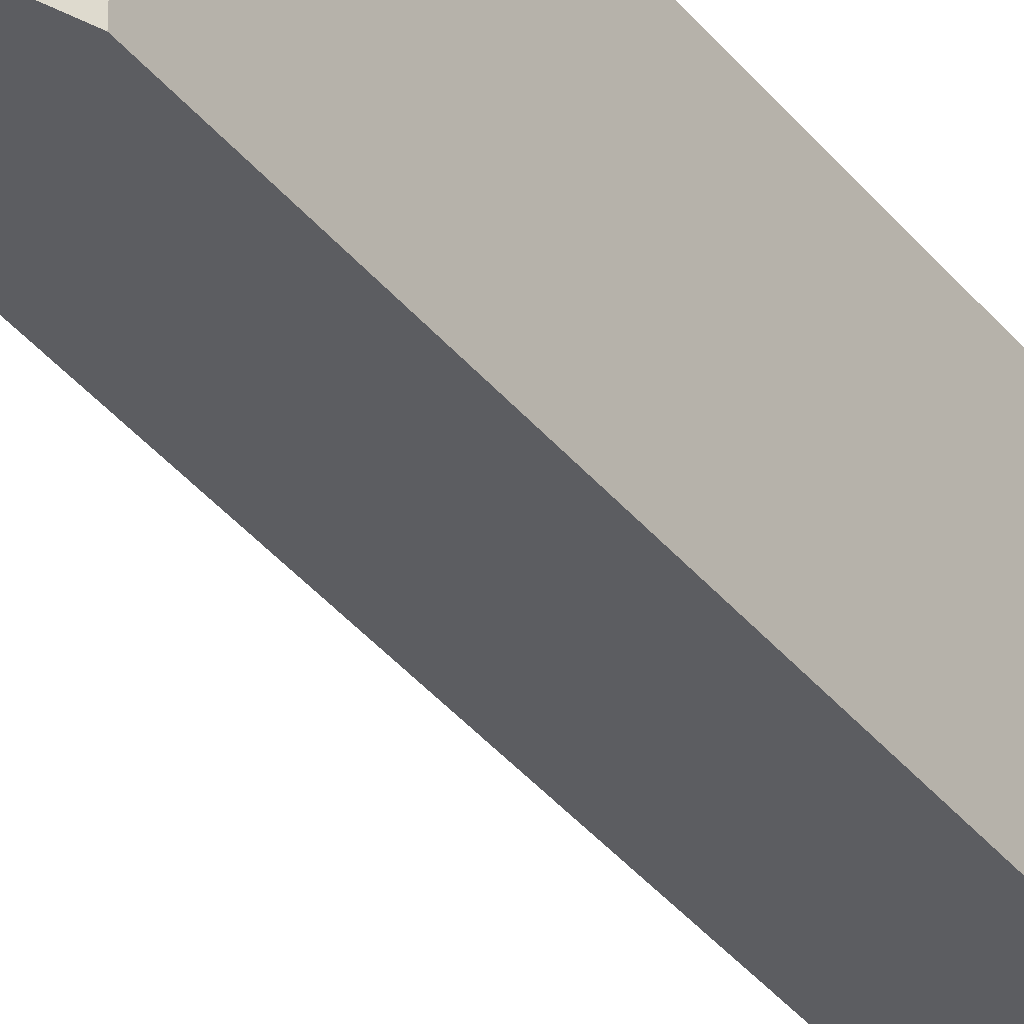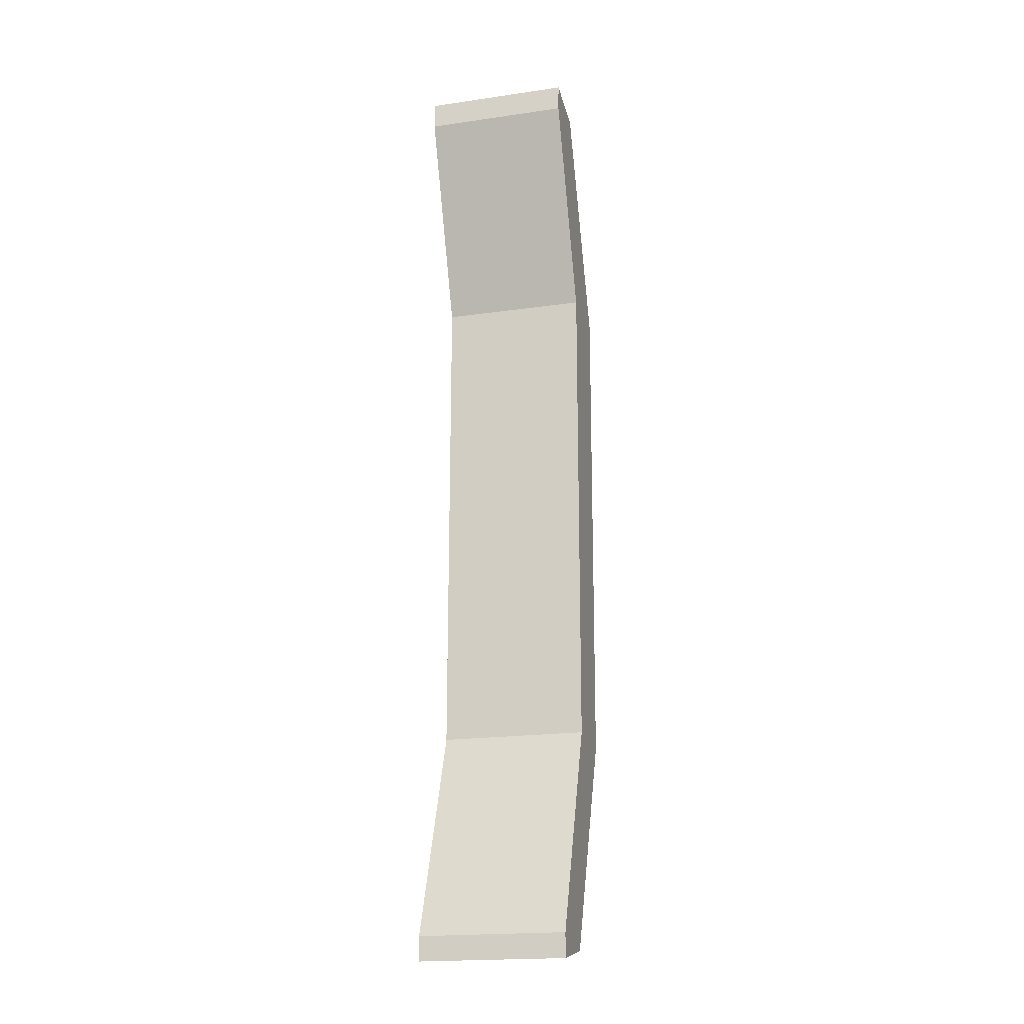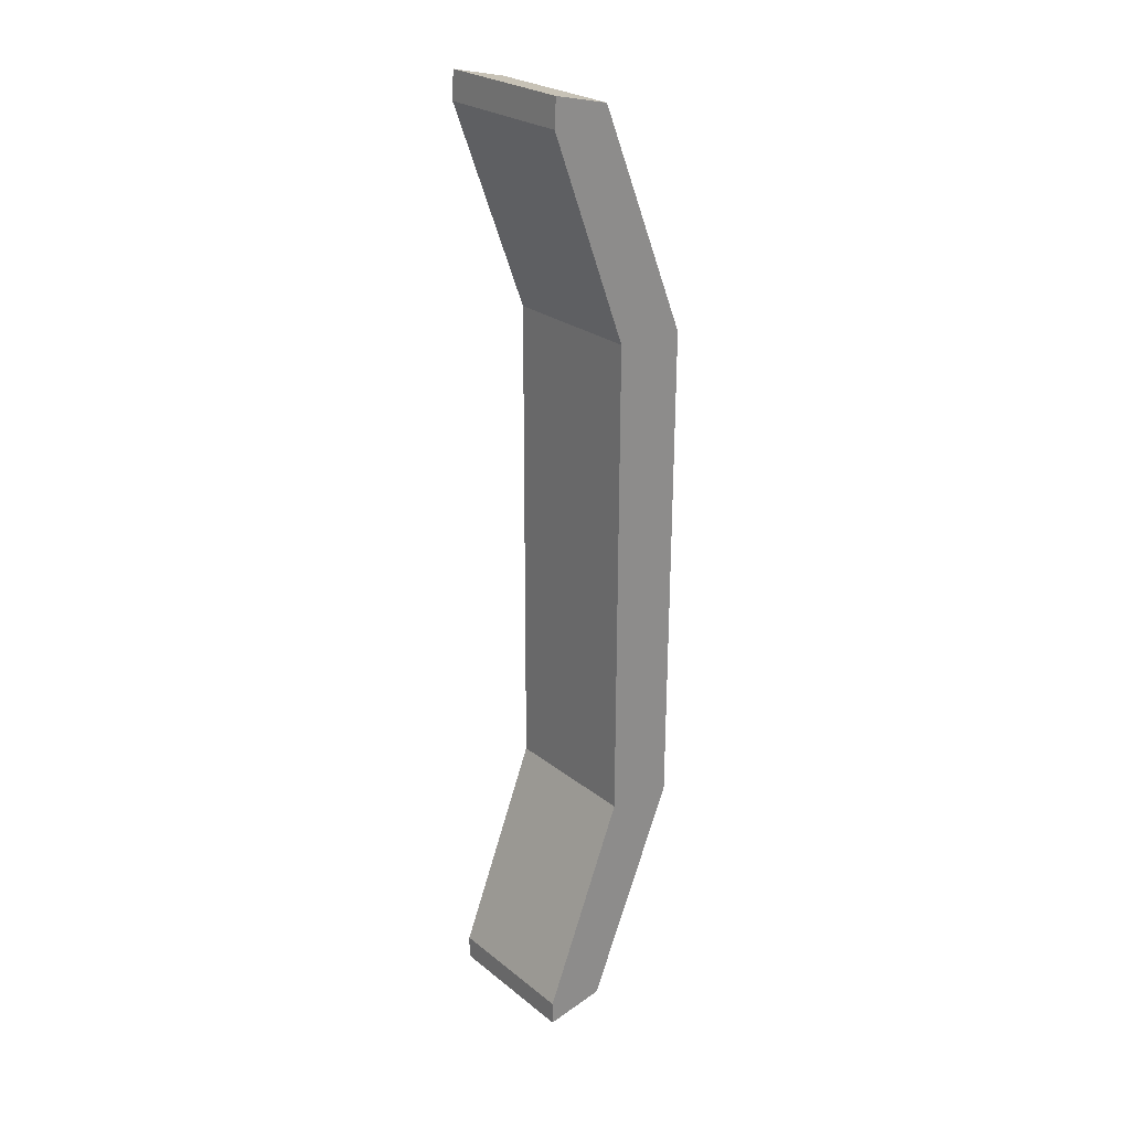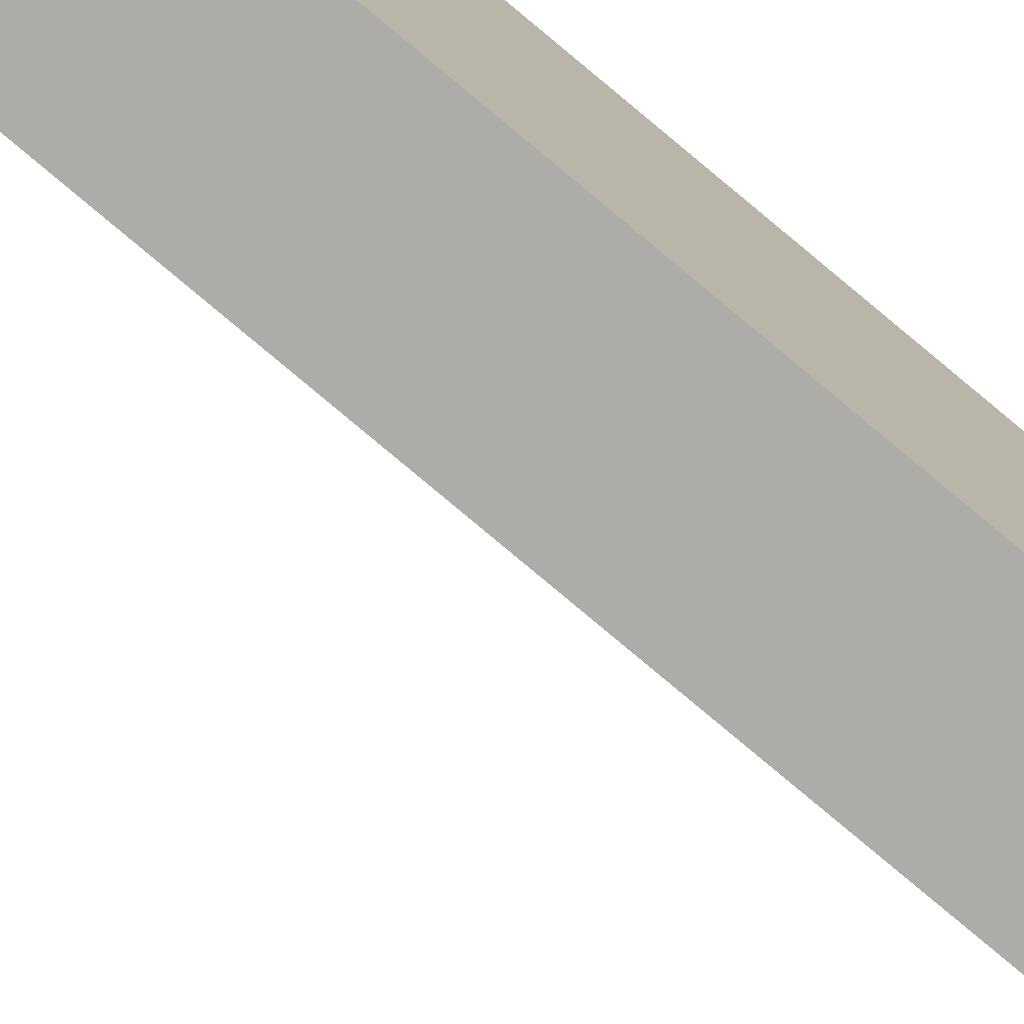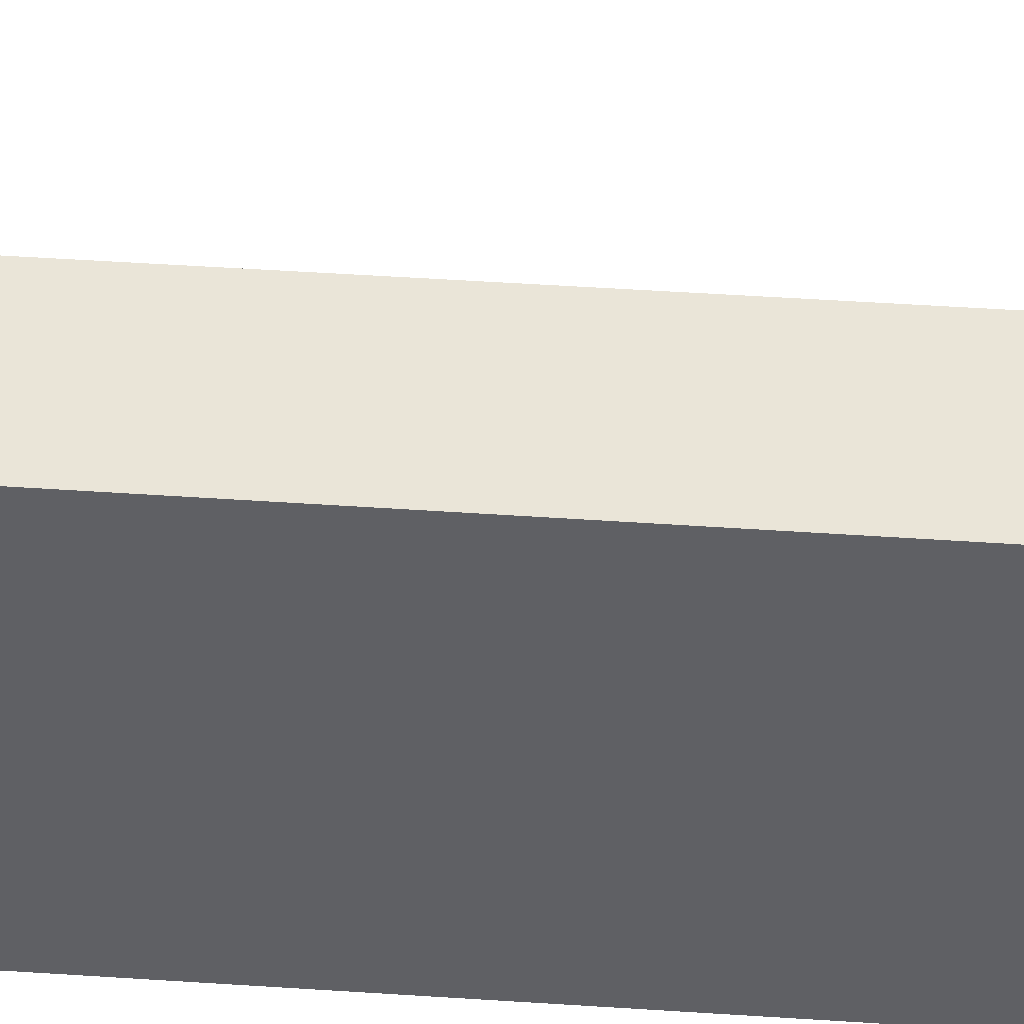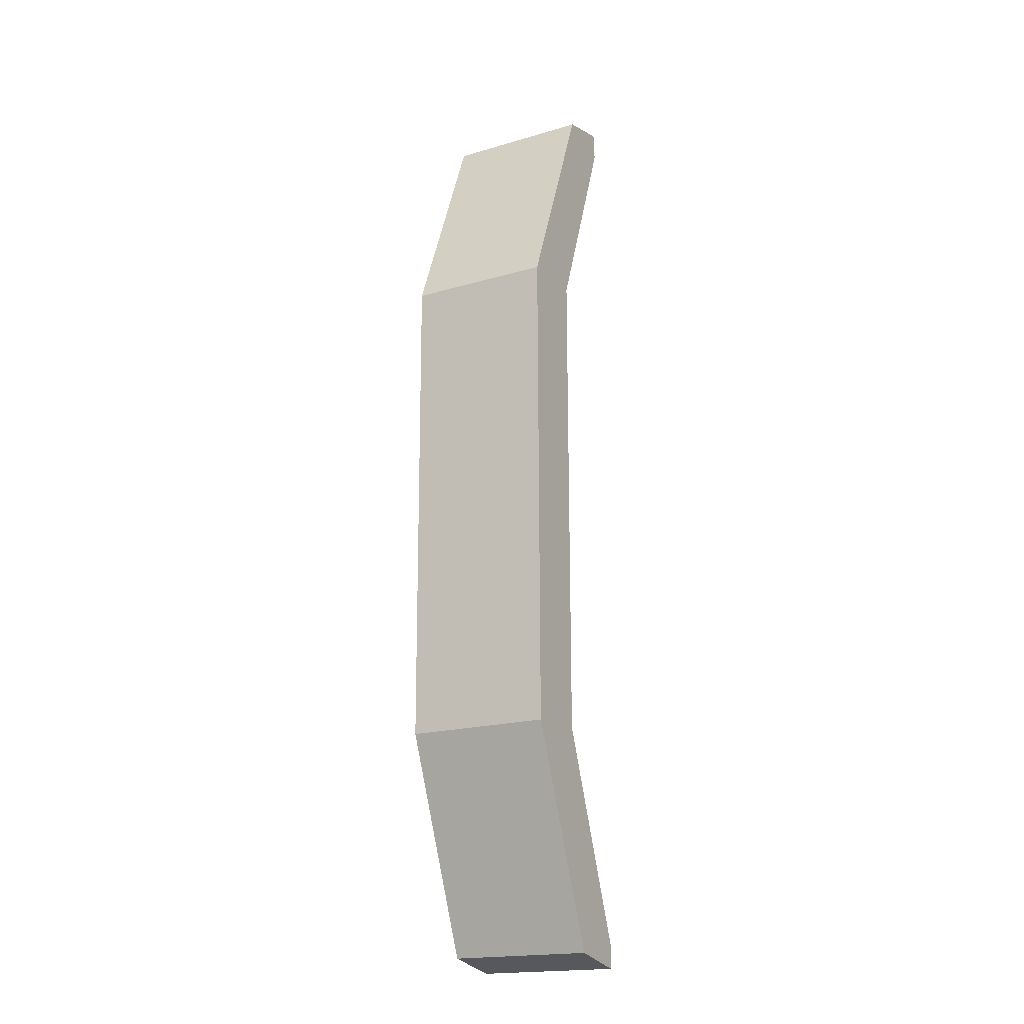
<metadata>
{"format":"obj","ext":"obj","renderer":"f3d","projection":"perspective","resolution":1024,"background":"white","views":[{"elev":-36.4,"azim":-147.1,"up":"+Y"},{"elev":-19.3,"azim":105.2,"up":"+Z"},{"elev":25.5,"azim":141.3,"up":"+Z"},{"elev":-77.0,"azim":-130.4,"up":"+Y"},{"elev":45.0,"azim":-85.7,"up":"+Y"},{"elev":-18.8,"azim":-60.8,"up":"+Z"}]}
</metadata>
<code>
o Level_06_Circle.028
v -2.947 0.1809 -19.7
v -5.389 0.1809 -19.23
v -9.003 0.1809 -10.28
v -9.117 0.1809 10.01
v -5.503 0.1809 19.12
v -3.23 0.1809 19.65
v -3.172 0.1809 18.5
v -6.315 0.1809 10.07
v -6.258 0.1809 -10.11
v -2.945 0.1809 -18.71
v -5.389 6.181 -19.23
v -2.947 6.181 -19.7
v -9.003 6.181 -10.28
v -9.117 6.181 10.01
v -5.503 6.181 19.12
v -3.23 6.181 19.65
v -3.172 6.181 18.5
v -6.315 6.181 10.07
v -6.258 6.181 -10.11
v -2.945 6.181 -18.71
f 4 8 9
f 18 14 19
f 10 12 1
f 7 18 8
f 4 15 5
f 1 11 2
f 8 19 9
f 5 16 6
f 2 13 3
f 9 20 10
f 6 17 7
f 3 14 4
f 1 2 10
f 3 4 9
f 5 6 7
f 5 7 8
f 10 2 9
f 9 2 3
f 4 5 8
f 13 11 19
f 12 20 11
f 18 17 15
f 11 20 19
f 17 16 15
f 13 19 14
f 15 14 18
f 10 20 12
f 7 17 18
f 4 14 15
f 1 12 11
f 8 18 19
f 5 15 16
f 2 11 13
f 9 19 20
f 6 16 17
f 3 13 14

</code>
